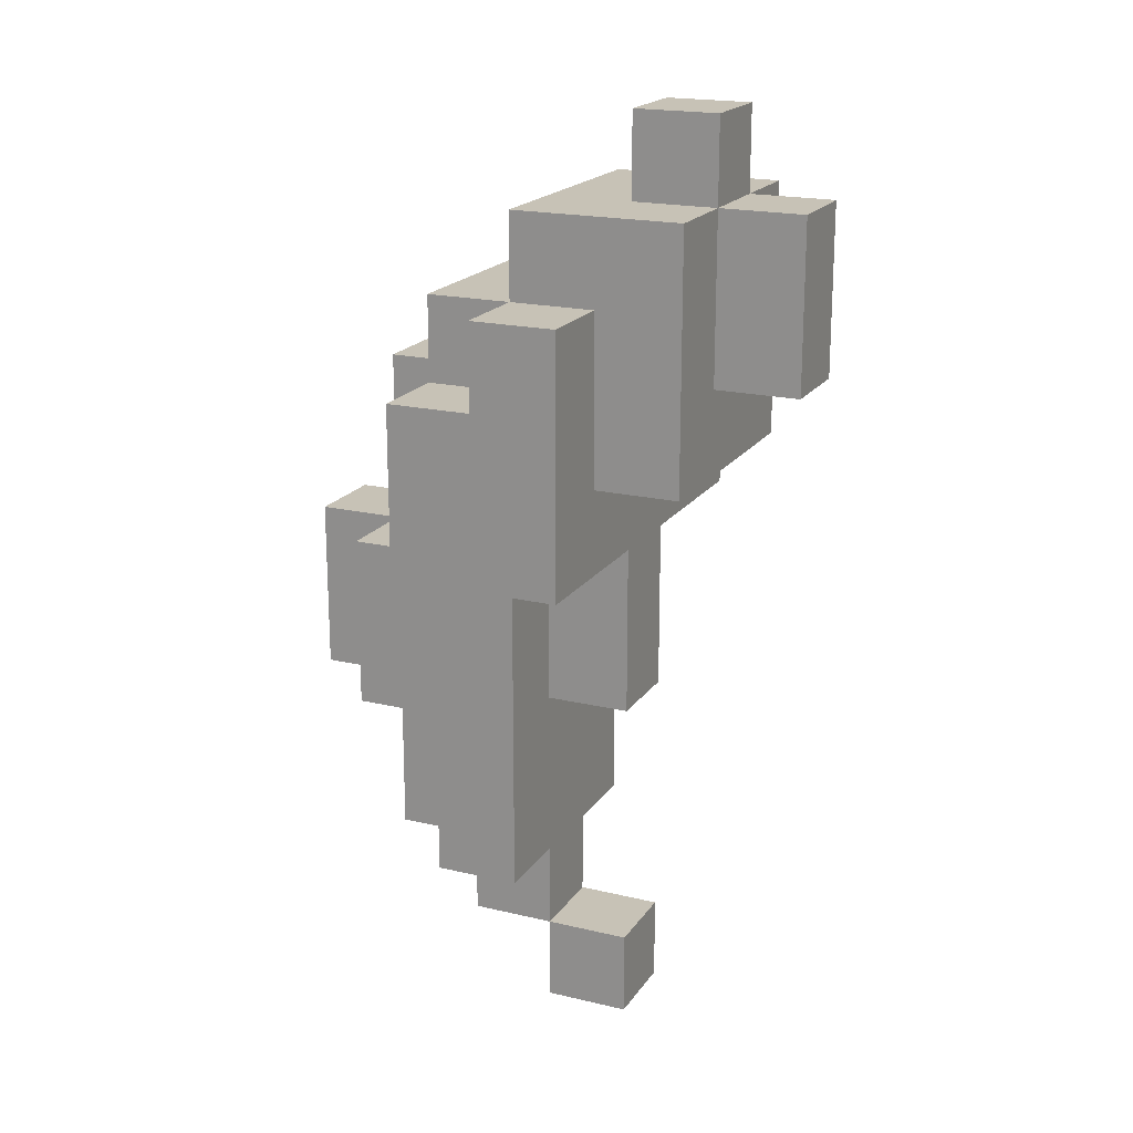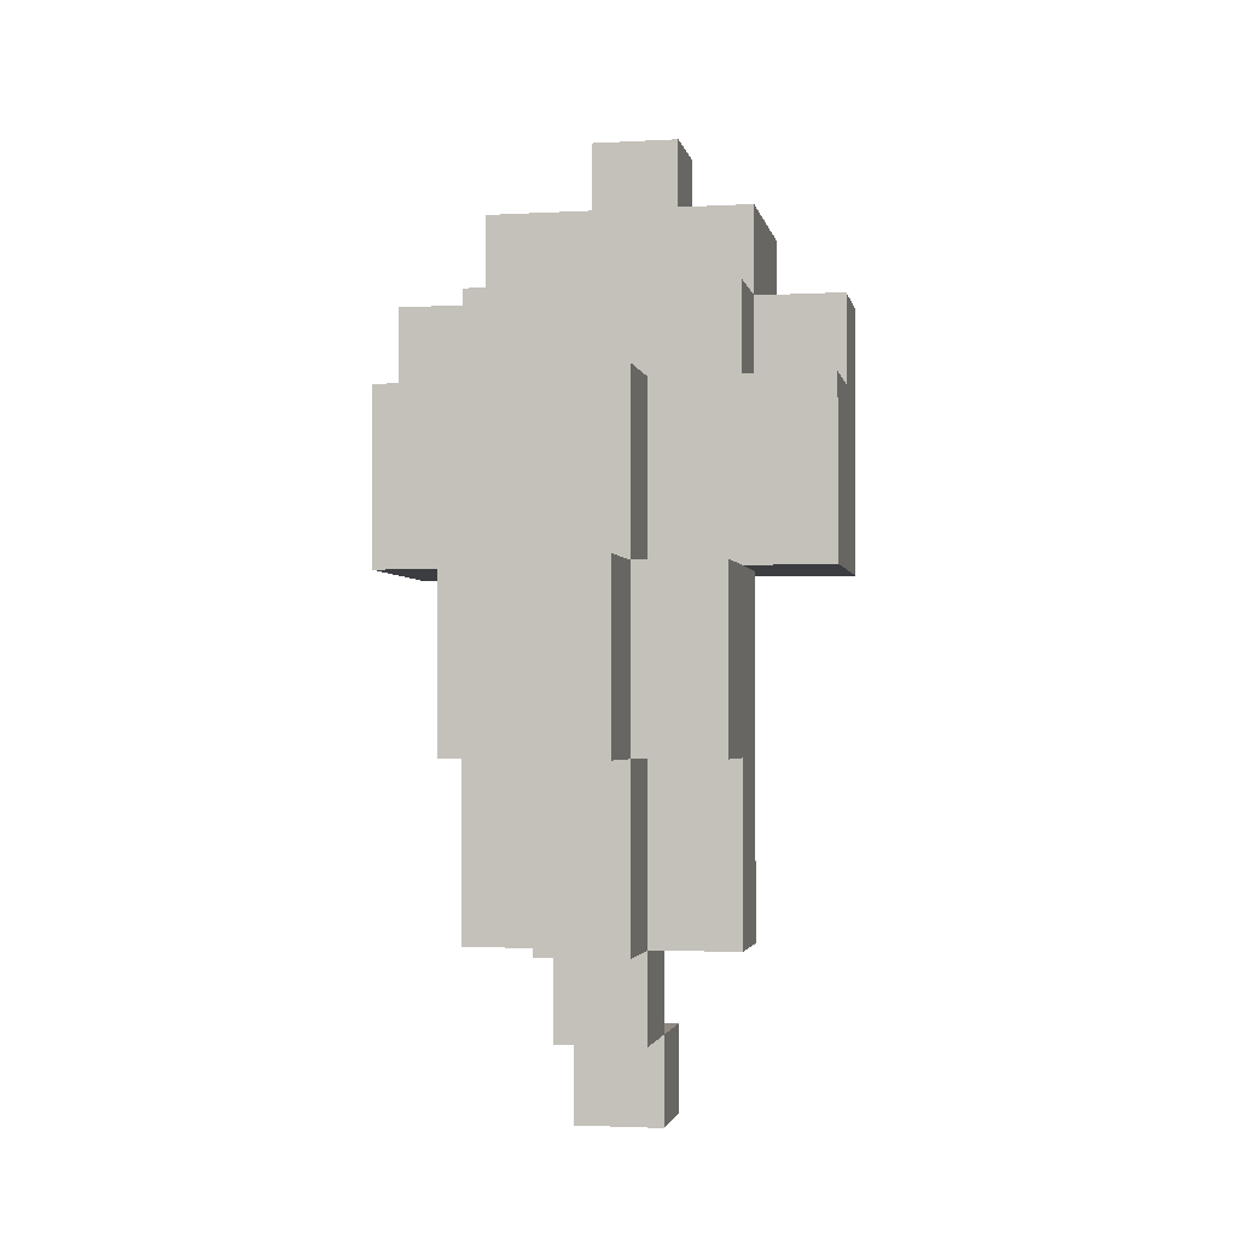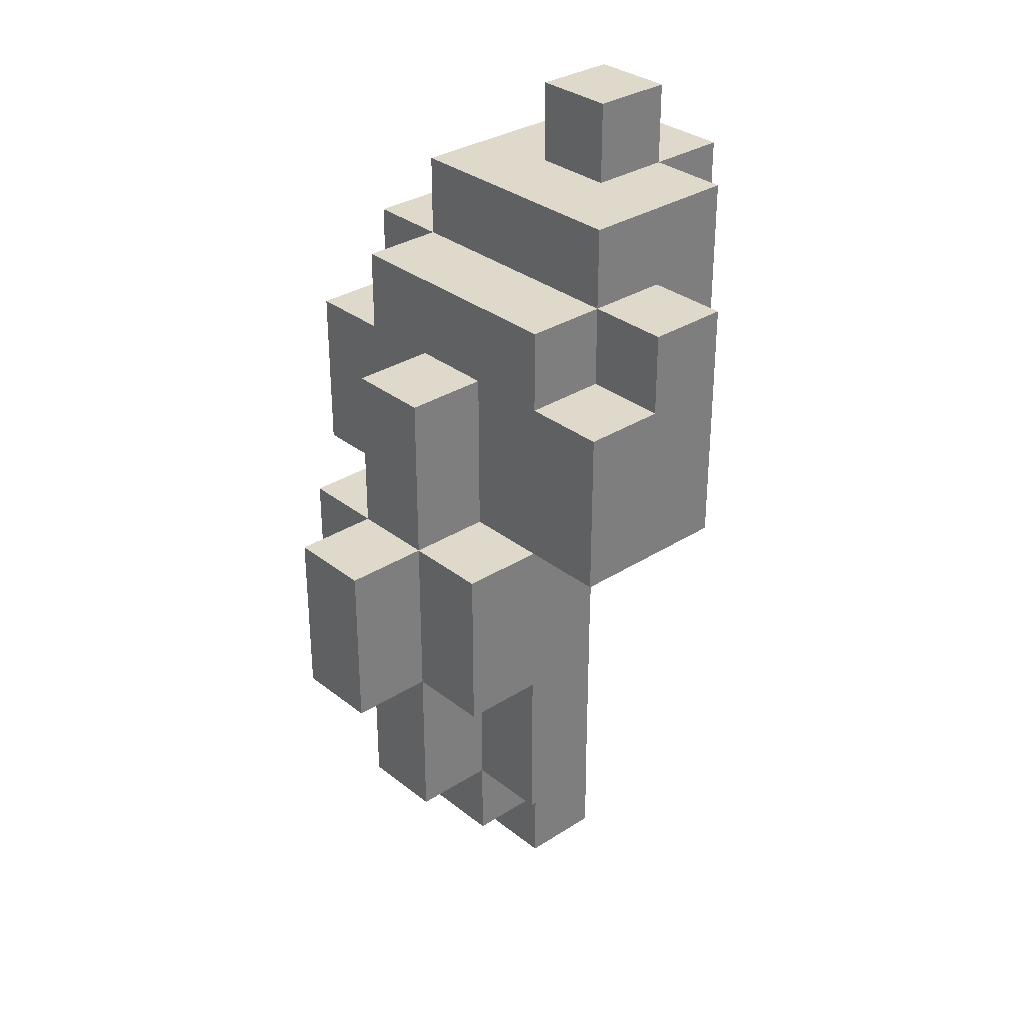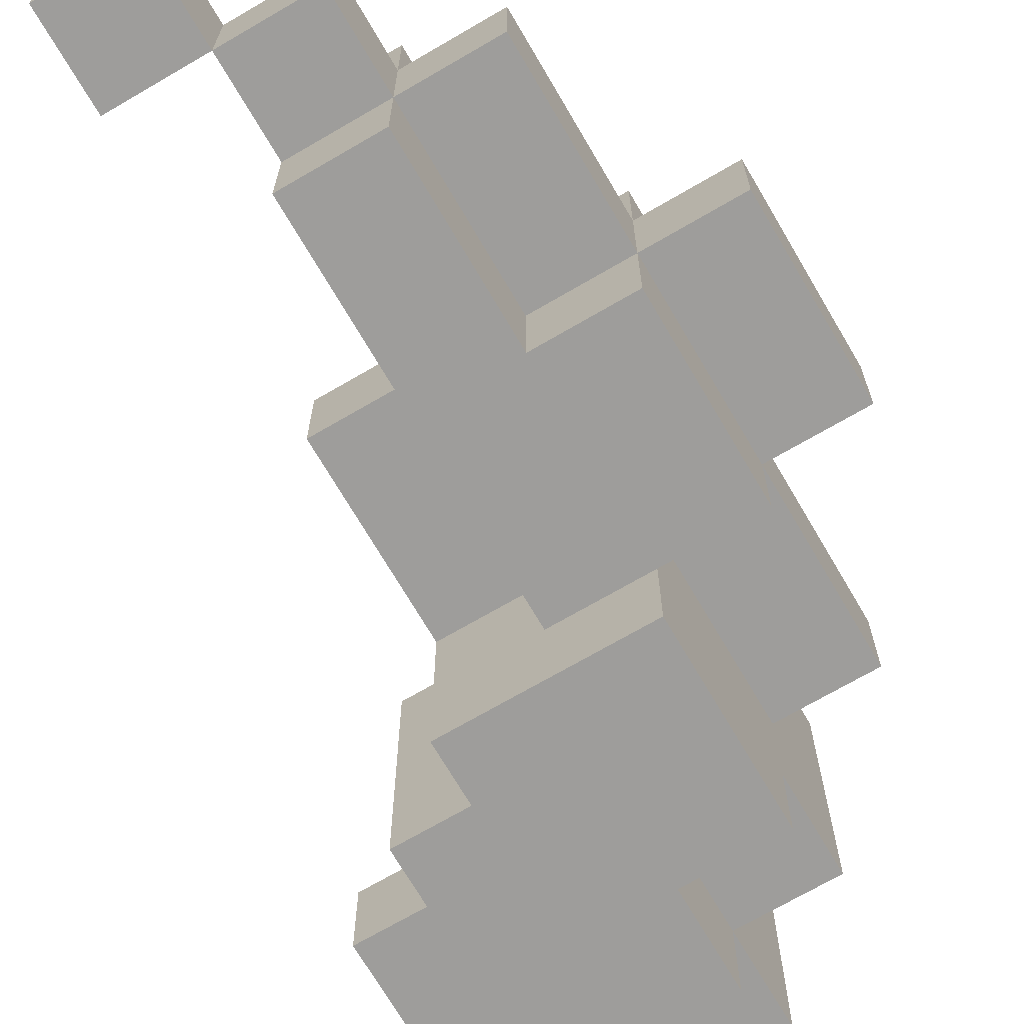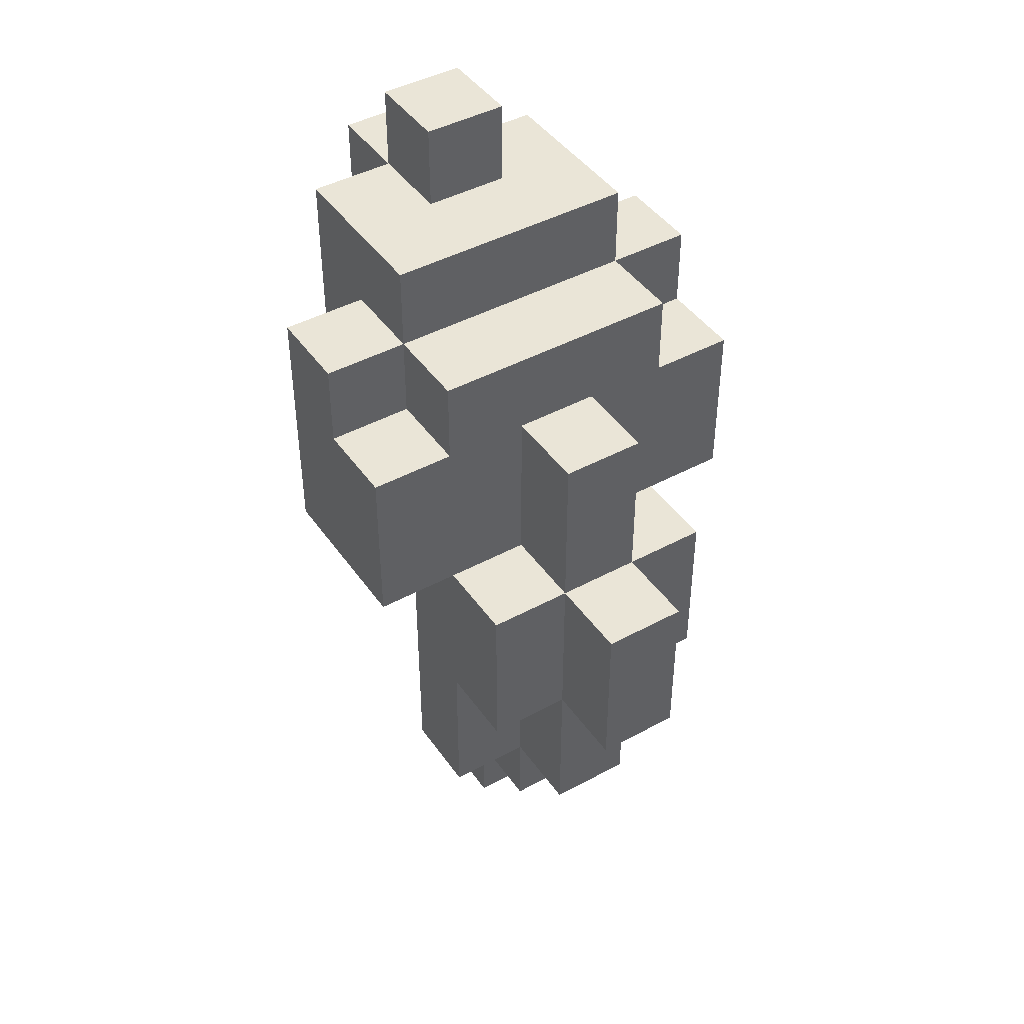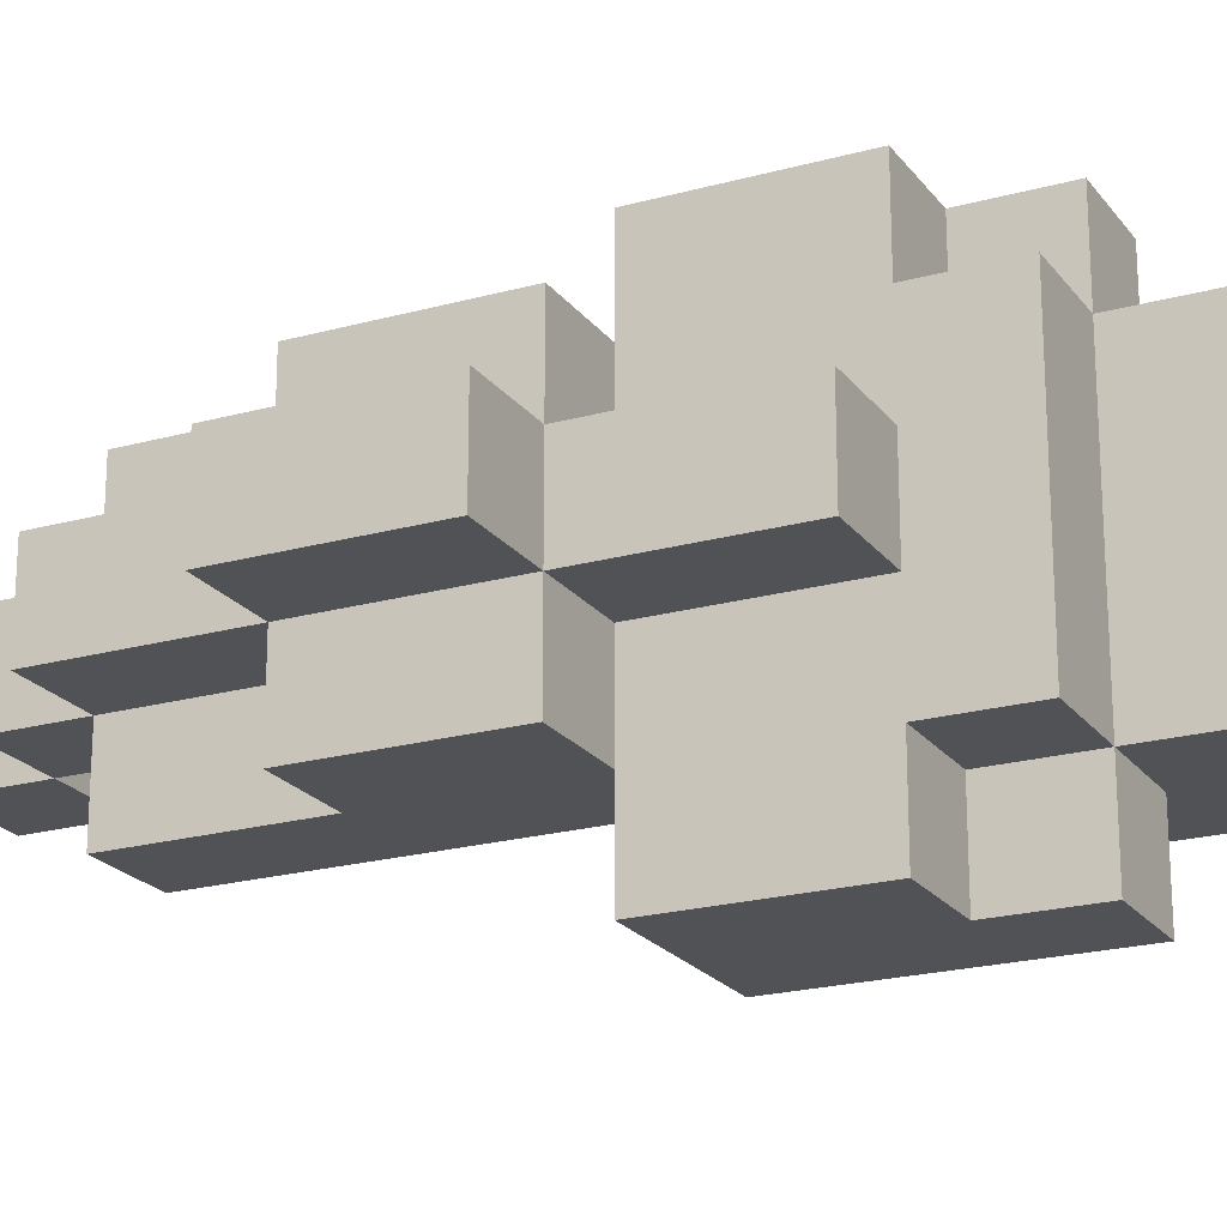
<metadata>
{"format":"obj","ext":"obj","renderer":"f3d","projection":"perspective","resolution":1024,"background":"white","views":[{"elev":19.2,"azim":-155.8,"up":"+Y"},{"elev":-2.5,"azim":100.8,"up":"+Y"},{"elev":31.7,"azim":137.9,"up":"+Y"},{"elev":-70.4,"azim":30.3,"up":"+Z"},{"elev":44.0,"azim":57.5,"up":"+Y"},{"elev":-21.3,"azim":116.3,"up":"+Z"}]}
</metadata>
<code>
o
v -0.3 0.3 0
v -0.3 0.3 -0.1
v -0.3 0.5 0
v -0.3 0.5 -0.1
v -0.2 0.2 0.1
v -0.2 0.2 -0.2
v -0.2 0.3 0.1
v -0.2 0.3 0
v -0.2 0.3 -0.1
v -0.2 0.4 -0.1
v -0.2 0.4 -0.2
v -0.2 0.5 0.1
v -0.2 0.5 0
v -0.2 0.5 -0.1
v -0.2 0.5 -0.2
v -0.2 0.6 0
v -0.2 0.6 -0.1
v -0.1 -0.5 0
v -0.1 -0.5 -0.1
v -0.1 -0.4 0
v -0.1 -0.4 -0.1
v -0.1 -0.1 0
v -0.1 -0.1 -0.1
v -0.1 0.1 0.2
v -0.1 0.1 0
v -0.1 0.1 -0.1
v -0.1 0.1 -0.3
v -0.1 0.2 0.2
v -0.1 0.2 0.1
v -0.1 0.2 -0.2
v -0.1 0.3 0.1
v -0.1 0.4 0.2
v -0.1 0.4 0.1
v -0.1 0.4 -0.2
v -0.1 0.4 -0.3
v 0 -0.4 0
v 0 -0.4 -0.1
v 0 -0.3 0.1
v 0 -0.3 0
v 0 -0.3 -0.1
v 0 -0.3 -0.2
v 0 -0.1 0
v 0 -0.1 -0.1
v 0 -0.1 -0.2
v 0 0.1 0.1
v 0 0.1 0
v 0 0.1 -0.1
v 0 0.1 -0.2
v -0.1 0.5 0
v -0.1 0.5 -0.1
v -0.1 0.6 0
v -0.1 0.6 -0.1
v 0 -0.5 0
v 0 -0.5 -0.1
v 0 -0.4 0
v 0 -0.4 -0.1
v 0 0.3 0.2
v 0 0.3 0.1
v 0 0.3 -0.2
v 0 0.3 -0.3
v 0 0.4 0.2
v 0 0.4 0.1
v 0 0.4 -0.2
v 0 0.4 -0.3
v 0 0.5 0.1
v 0 0.5 -0.2
v 0.1 -0.4 0
v 0.1 -0.4 -0.1
v 0.1 -0.3 0.1
v 0.1 -0.3 0
v 0.1 -0.3 -0.1
v 0.1 -0.3 -0.2
v 0.1 -0.1 0.1
v 0.1 -0.1 0
v 0.1 -0.1 -0.1
v 0.1 -0.1 -0.2
v 0.1 0.1 0.2
v 0.1 0.1 0.1
v 0.1 0.1 0
v 0.1 0.1 -0.1
v 0.1 0.1 -0.2
v 0.1 0.1 -0.3
v 0.1 0.2 0.2
v 0.1 0.2 0.1
v 0.1 0.3 0.2
v 0.1 0.3 0.1
v 0.1 0.3 0
v 0.1 0.3 -0.1
v 0.1 0.3 -0.2
v 0.1 0.3 -0.3
v 0.1 0.4 0.1
v 0.1 0.4 -0.2
v 0.2 -0.3 0
v 0.2 -0.3 -0.1
v 0.2 -0.1 0.1
v 0.2 -0.1 0
v 0.2 -0.1 -0.1
v 0.2 -0.1 -0.2
v 0.2 0 0.1
v 0.2 0 0
v 0.2 0.1 0.1
v 0.2 0.1 0
v 0.2 0.1 -0.1
v 0.2 0.1 -0.2
v 0.2 0.3 0
v 0.2 0.3 -0.1
v 0.3 -0.1 0
v 0.3 -0.1 -0.1
v 0.3 0.1 0
v 0.3 0.1 -0.1
v -0.1 0.1 0.2
v -0.1 0.2 0.2
v -0.1 0.4 0.2
v 0 0.2 0.2
v 0 0.3 0.2
v 0 0.4 0.2
v 0.1 0.1 0.2
v 0.1 0.2 0.2
v 0.1 0.3 0.2
v -0.2 0.2 0.1
v -0.2 0.3 0.1
v -0.2 0.5 0.1
v -0.1 0.2 0.1
v -0.1 0.3 0.1
v -0.1 0.4 0.1
v -0.1 0.5 0.1
v 0 -0.3 0.1
v 0 0.1 0.1
v 0 0.3 0.1
v 0 0.4 0.1
v 0 0.5 0.1
v 0.1 -0.3 0.1
v 0.1 -0.1 0.1
v 0.1 0 0.1
v 0.1 0.1 0.1
v 0.1 0.3 0.1
v 0.1 0.4 0.1
v 0.2 -0.1 0.1
v 0.2 0 0.1
v 0.2 0.1 0.1
v -0.3 0.3 0
v -0.3 0.5 0
v -0.2 0.3 0
v -0.2 0.5 0
v -0.2 0.6 0
v -0.1 -0.5 0
v -0.1 -0.4 0
v -0.1 -0.1 0
v -0.1 0.1 0
v -0.1 0.5 0
v -0.1 0.6 0
v 0 -0.5 0
v 0 -0.4 0
v 0 -0.3 0
v 0 -0.1 0
v 0 0.1 0
v 0.1 -0.4 0
v 0.1 -0.3 0
v 0.1 -0.1 0
v 0.1 0.1 0
v 0.1 0.3 0
v 0.2 -0.3 0
v 0.2 -0.1 0
v 0.2 0 0
v 0.2 0.1 0
v 0.2 0.3 0
v 0.3 -0.1 0
v 0.3 0.1 0
v -0.3 0.3 -0.1
v -0.3 0.5 -0.1
v -0.2 0.3 -0.1
v -0.2 0.4 -0.1
v -0.2 0.5 -0.1
v -0.2 0.6 -0.1
v -0.1 -0.5 -0.1
v -0.1 -0.4 -0.1
v -0.1 -0.1 -0.1
v -0.1 0.1 -0.1
v -0.1 0.5 -0.1
v -0.1 0.6 -0.1
v 0 -0.5 -0.1
v 0 -0.4 -0.1
v 0 -0.3 -0.1
v 0 -0.1 -0.1
v 0 0.1 -0.1
v 0.1 -0.4 -0.1
v 0.1 -0.3 -0.1
v 0.1 -0.1 -0.1
v 0.1 0.1 -0.1
v 0.1 0.3 -0.1
v 0.2 -0.3 -0.1
v 0.2 -0.1 -0.1
v 0.2 0.1 -0.1
v 0.2 0.3 -0.1
v 0.3 -0.1 -0.1
v 0.3 0.1 -0.1
v -0.2 0.2 -0.2
v -0.2 0.4 -0.2
v -0.2 0.5 -0.2
v -0.1 0.2 -0.2
v -0.1 0.4 -0.2
v -0.1 0.5 -0.2
v 0 -0.3 -0.2
v 0 -0.1 -0.2
v 0 0.1 -0.2
v 0 0.3 -0.2
v 0 0.4 -0.2
v 0 0.5 -0.2
v 0.1 -0.3 -0.2
v 0.1 -0.1 -0.2
v 0.1 0.1 -0.2
v 0.1 0.3 -0.2
v 0.1 0.4 -0.2
v 0.2 -0.1 -0.2
v 0.2 0.1 -0.2
v -0.1 0.1 -0.3
v -0.1 0.4 -0.3
v 0 0.3 -0.3
v 0 0.4 -0.3
v 0.1 0.1 -0.3
v 0.1 0.3 -0.3
v -0.1 -0.5 0
v 0 -0.5 0
v -0.1 -0.5 -0.1
v 0 -0.5 -0.1
v 0 -0.4 0
v 0.1 -0.4 0
v 0 -0.4 -0.1
v 0.1 -0.4 -0.1
v 0 -0.3 0.1
v 0.1 -0.3 0.1
v 0 -0.3 0
v 0.1 -0.3 0
v 0.2 -0.3 0
v 0 -0.3 -0.1
v 0.1 -0.3 -0.1
v 0.2 -0.3 -0.1
v 0 -0.3 -0.2
v 0.1 -0.3 -0.2
v 0.1 -0.1 0.1
v 0.2 -0.1 0.1
v -0.1 -0.1 0
v 0 -0.1 0
v 0.1 -0.1 0
v 0.2 -0.1 0
v 0.3 -0.1 0
v -0.1 -0.1 -0.1
v 0 -0.1 -0.1
v 0.1 -0.1 -0.1
v 0.2 -0.1 -0.1
v 0.3 -0.1 -0.1
v 0.1 -0.1 -0.2
v 0.2 -0.1 -0.2
v -0.1 0.1 0.2
v 0.1 0.1 0.2
v 0 0.1 0.1
v 0.1 0.1 0.1
v -0.1 0.1 0
v 0 0.1 0
v -0.1 0.1 -0.1
v 0 0.1 -0.1
v 0 0.1 -0.2
v 0.1 0.1 -0.2
v -0.1 0.1 -0.3
v 0.1 0.1 -0.3
v -0.2 0.2 0.1
v -0.1 0.2 0.1
v -0.2 0.2 -0.2
v -0.1 0.2 -0.2
v -0.3 0.3 0
v -0.2 0.3 0
v -0.3 0.3 -0.1
v -0.2 0.3 -0.1
v -0.1 -0.4 0
v 0 -0.4 0
v -0.1 -0.4 -0.1
v 0 -0.4 -0.1
v 0.1 0.1 0.1
v 0.2 0.1 0.1
v 0.1 0.1 0
v 0.2 0.1 0
v 0.3 0.1 0
v 0.1 0.1 -0.1
v 0.2 0.1 -0.1
v 0.3 0.1 -0.1
v 0.1 0.1 -0.2
v 0.2 0.1 -0.2
v 0 0.3 0.2
v 0.1 0.3 0.2
v 0 0.3 0.1
v 0.1 0.3 0.1
v 0.1 0.3 0
v 0.2 0.3 0
v 0.1 0.3 -0.1
v 0.2 0.3 -0.1
v 0 0.3 -0.2
v 0.1 0.3 -0.2
v 0 0.3 -0.3
v 0.1 0.3 -0.3
v -0.1 0.4 0.2
v 0 0.4 0.2
v -0.1 0.4 0.1
v 0 0.4 0.1
v 0.1 0.4 0.1
v -0.1 0.4 -0.2
v 0 0.4 -0.2
v 0.1 0.4 -0.2
v -0.1 0.4 -0.3
v 0 0.4 -0.3
v -0.2 0.5 0.1
v -0.1 0.5 0.1
v 0 0.5 0.1
v -0.3 0.5 0
v -0.2 0.5 0
v -0.1 0.5 0
v -0.3 0.5 -0.1
v -0.2 0.5 -0.1
v -0.1 0.5 -0.1
v -0.2 0.5 -0.2
v -0.1 0.5 -0.2
v 0 0.5 -0.2
v -0.2 0.6 0
v -0.1 0.6 0
v -0.2 0.6 -0.1
v -0.1 0.6 -0.1
f 3 2 1
f 4 2 3
f 7 6 5
f 8 6 7
f 9 6 8
f 10 6 9
f 11 6 10
f 12 8 7
f 13 8 12
f 14 11 10
f 15 11 14
f 16 14 13
f 17 14 16
f 20 19 18
f 21 19 20
f 25 23 22
f 26 23 25
f 28 26 25
f 28 27 26
f 28 25 24
f 29 27 28
f 30 27 29
f 31 29 28
f 32 31 28
f 33 31 32
f 34 27 30
f 35 27 34
f 39 37 36
f 40 37 39
f 42 39 38
f 42 40 39
f 43 41 40
f 43 40 42
f 44 41 43
f 45 42 38
f 46 42 45
f 47 44 43
f 48 44 47
f 49 50 51
f 51 50 52
f 53 54 55
f 55 54 56
f 57 58 61
f 61 58 62
f 59 60 63
f 63 60 64
f 62 63 65
f 65 63 66
f 67 68 70
f 70 68 71
f 69 70 73
f 73 70 74
f 71 72 75
f 75 72 76
f 77 78 83
f 78 79 84
f 83 78 84
f 83 84 85
f 84 79 86
f 85 84 86
f 86 79 87
f 80 81 88
f 81 82 89
f 88 81 89
f 89 82 90
f 86 87 91
f 87 88 91
f 88 89 91
f 91 89 92
f 93 94 96
f 96 94 97
f 95 96 99
f 99 96 100
f 99 100 101
f 101 100 102
f 97 98 103
f 103 98 104
f 102 103 105
f 105 103 106
f 107 108 109
f 109 108 110
f 114 112 111
f 114 113 112
f 115 113 114
f 116 113 115
f 117 114 111
f 118 115 114
f 118 114 117
f 119 115 118
f 123 121 120
f 124 122 121
f 124 121 123
f 125 122 124
f 126 122 125
f 130 126 125
f 131 126 130
f 132 128 127
f 133 128 132
f 134 128 133
f 135 128 134
f 136 130 129
f 137 130 136
f 138 134 133
f 139 135 134
f 139 134 138
f 140 135 139
f 143 142 141
f 144 142 143
f 150 145 144
f 151 145 150
f 152 147 146
f 153 147 152
f 155 149 148
f 156 149 155
f 157 154 153
f 158 154 157
f 162 159 158
f 163 159 162
f 165 161 160
f 166 161 165
f 167 164 163
f 167 165 164
f 168 165 167
f 169 170 171
f 171 170 172
f 172 170 173
f 173 174 179
f 179 174 180
f 175 176 181
f 181 176 182
f 177 178 184
f 184 178 185
f 182 183 186
f 186 183 187
f 187 188 191
f 191 188 192
f 189 190 193
f 193 190 194
f 192 193 195
f 195 193 196
f 197 198 200
f 198 199 201
f 200 198 201
f 201 199 202
f 201 202 207
f 207 202 208
f 203 204 209
f 204 205 210
f 209 204 210
f 210 205 211
f 206 207 212
f 212 207 213
f 210 211 214
f 214 211 215
f 216 217 218
f 218 217 219
f 216 218 220
f 220 218 221
f 224 223 222
f 225 223 224
f 228 227 226
f 229 227 228
f 232 231 230
f 233 231 232
f 236 234 233
f 237 234 236
f 238 236 235
f 239 236 238
f 244 241 240
f 245 241 244
f 247 243 242
f 248 243 247
f 250 246 245
f 251 246 250
f 252 250 249
f 253 250 252
f 256 255 254
f 257 255 256
f 258 256 254
f 259 256 258
f 262 261 260
f 264 262 260
f 264 263 262
f 265 263 264
f 268 267 266
f 269 267 268
f 272 271 270
f 273 271 272
f 274 275 276
f 276 275 277
f 278 279 280
f 280 279 281
f 281 282 284
f 284 282 285
f 283 284 286
f 286 284 287
f 288 289 290
f 290 289 291
f 292 293 294
f 294 293 295
f 296 297 298
f 298 297 299
f 300 301 302
f 302 301 303
f 303 304 306
f 306 304 307
f 305 306 308
f 308 306 309
f 310 311 314
f 311 312 315
f 314 311 315
f 313 314 316
f 316 314 317
f 315 312 318
f 317 318 319
f 318 312 320
f 319 318 320
f 320 312 321
f 322 323 324
f 324 323 325

</code>
